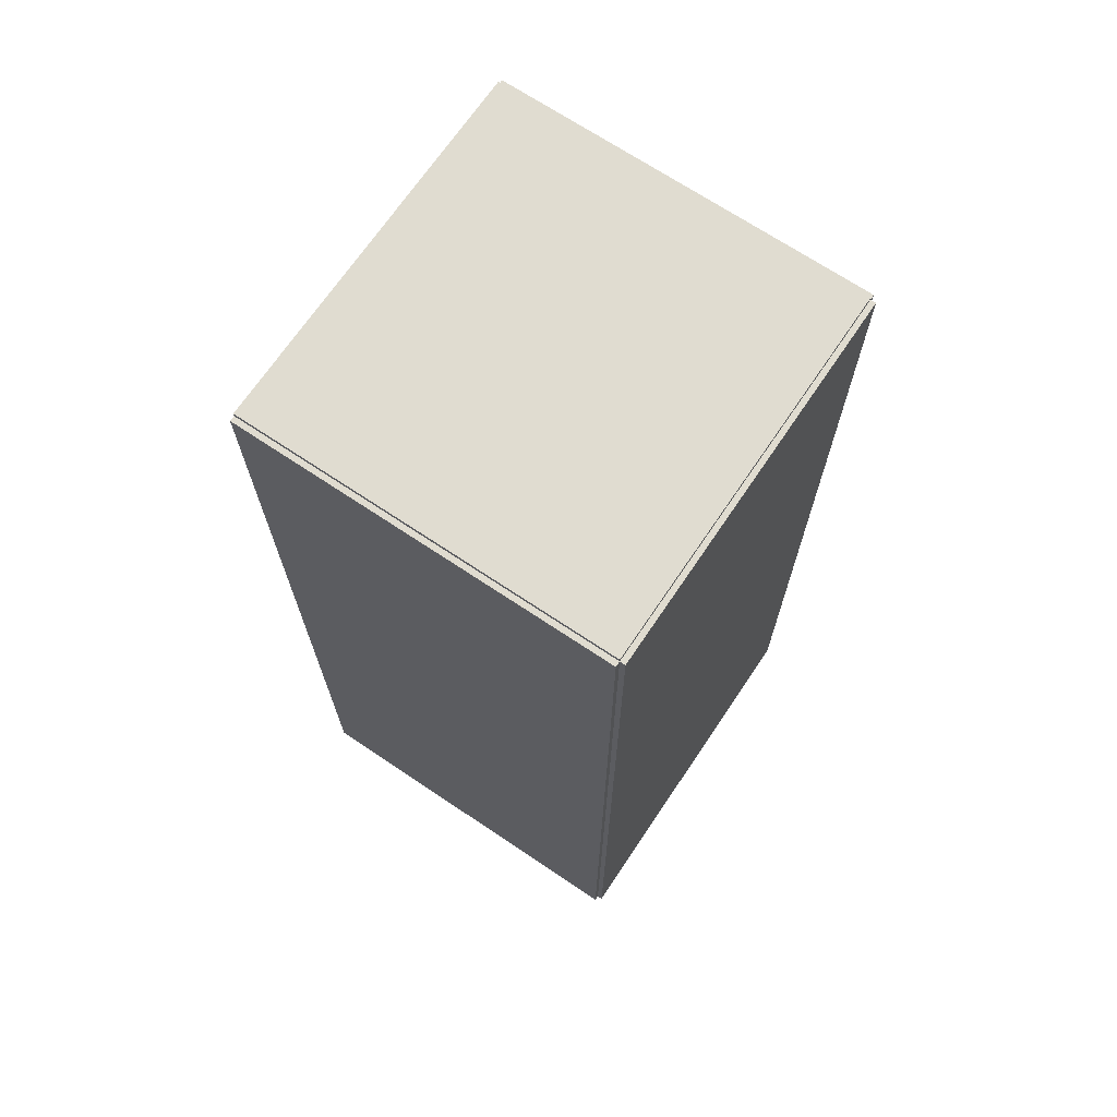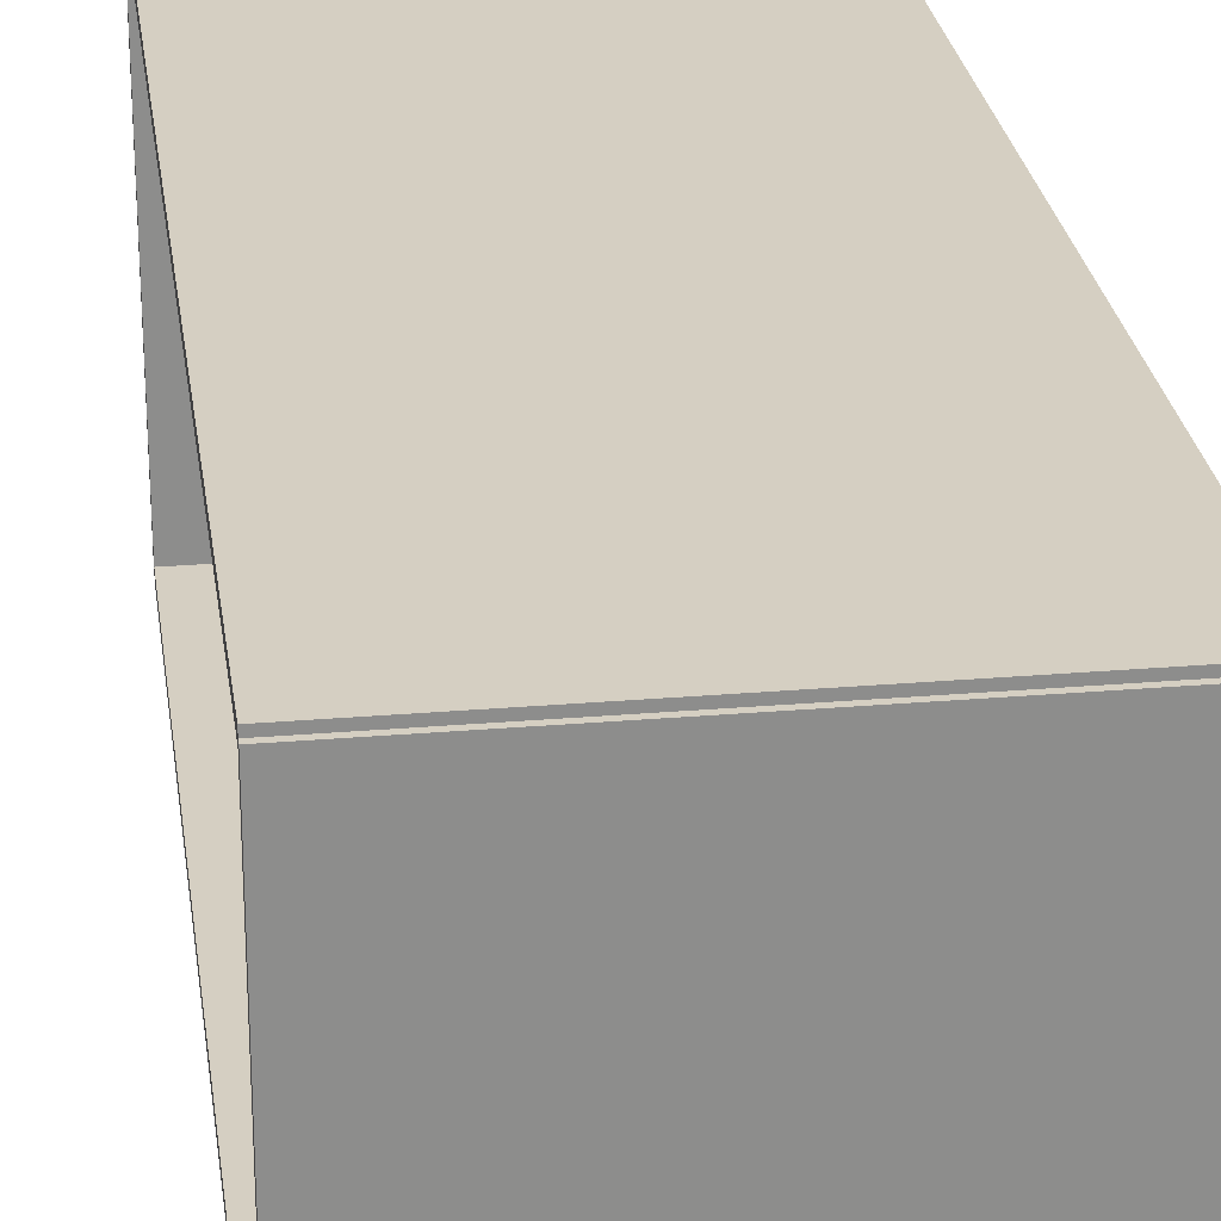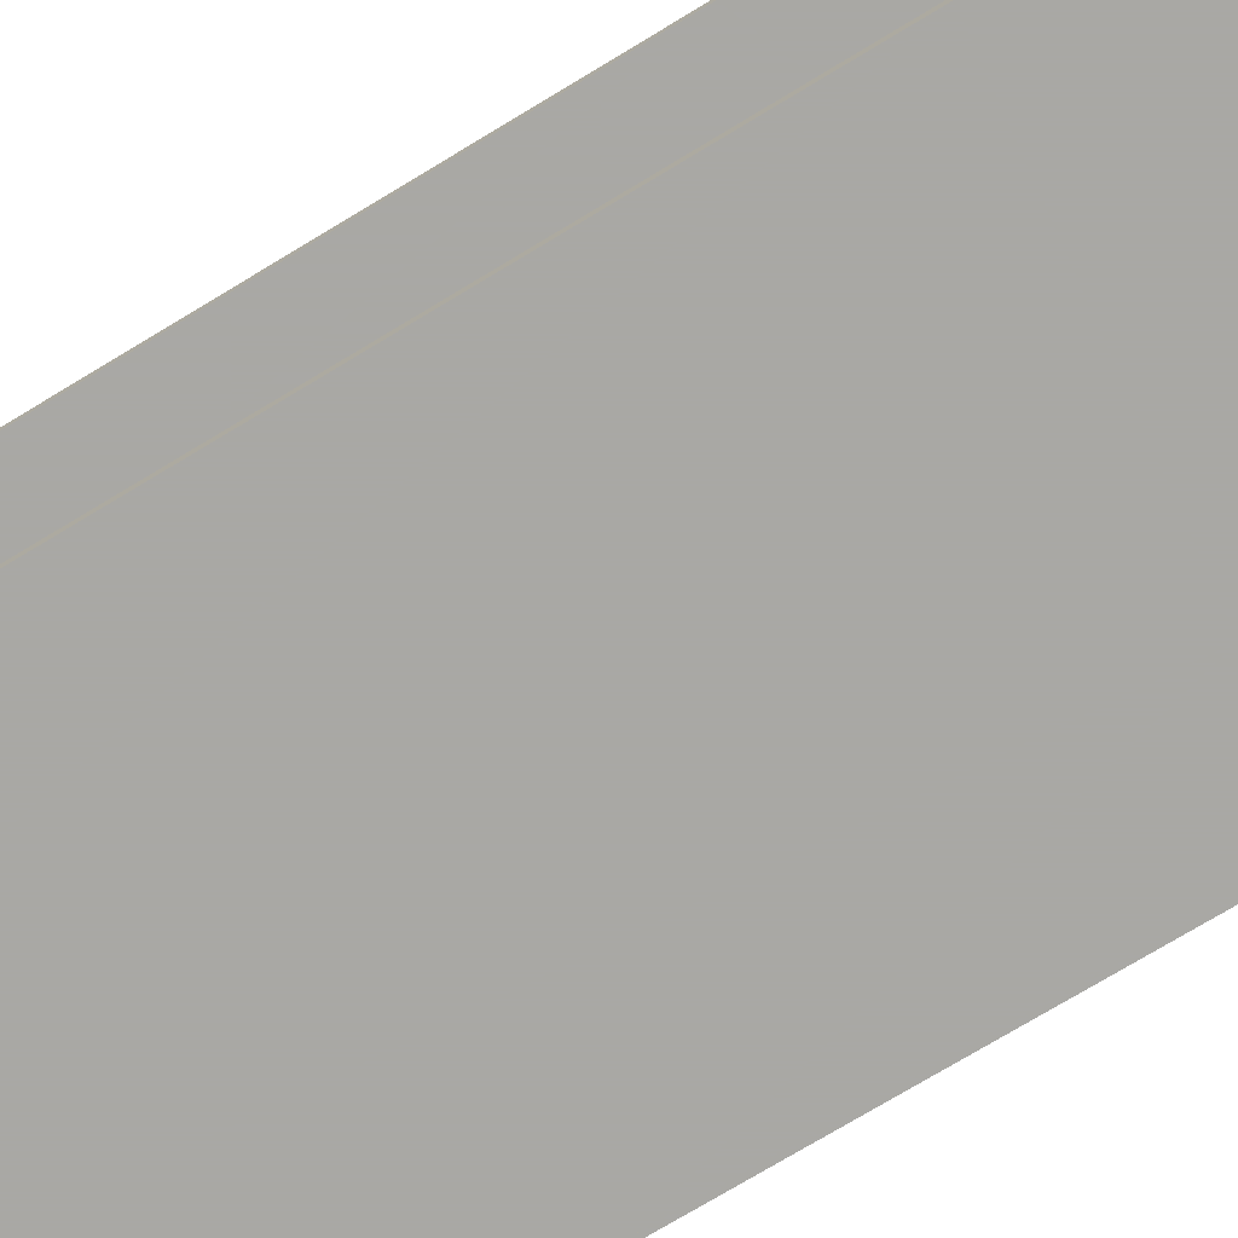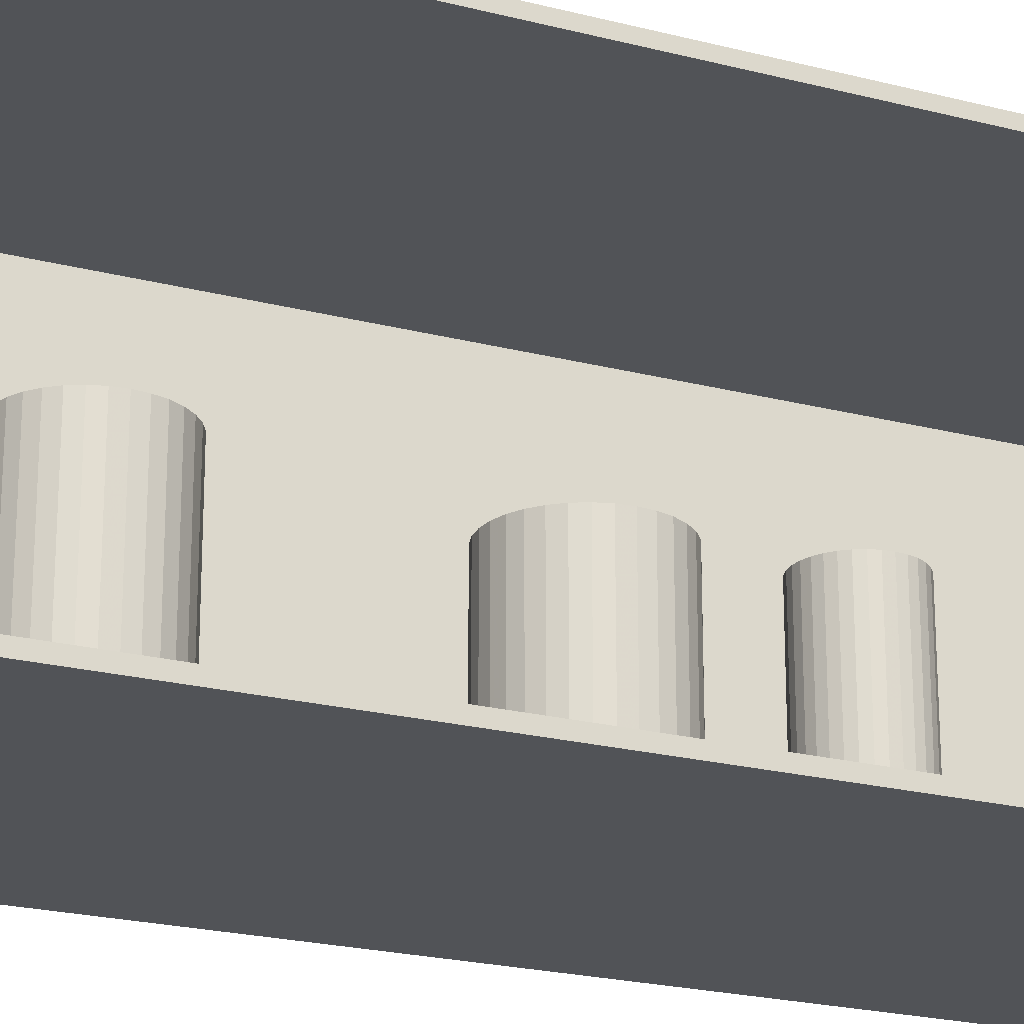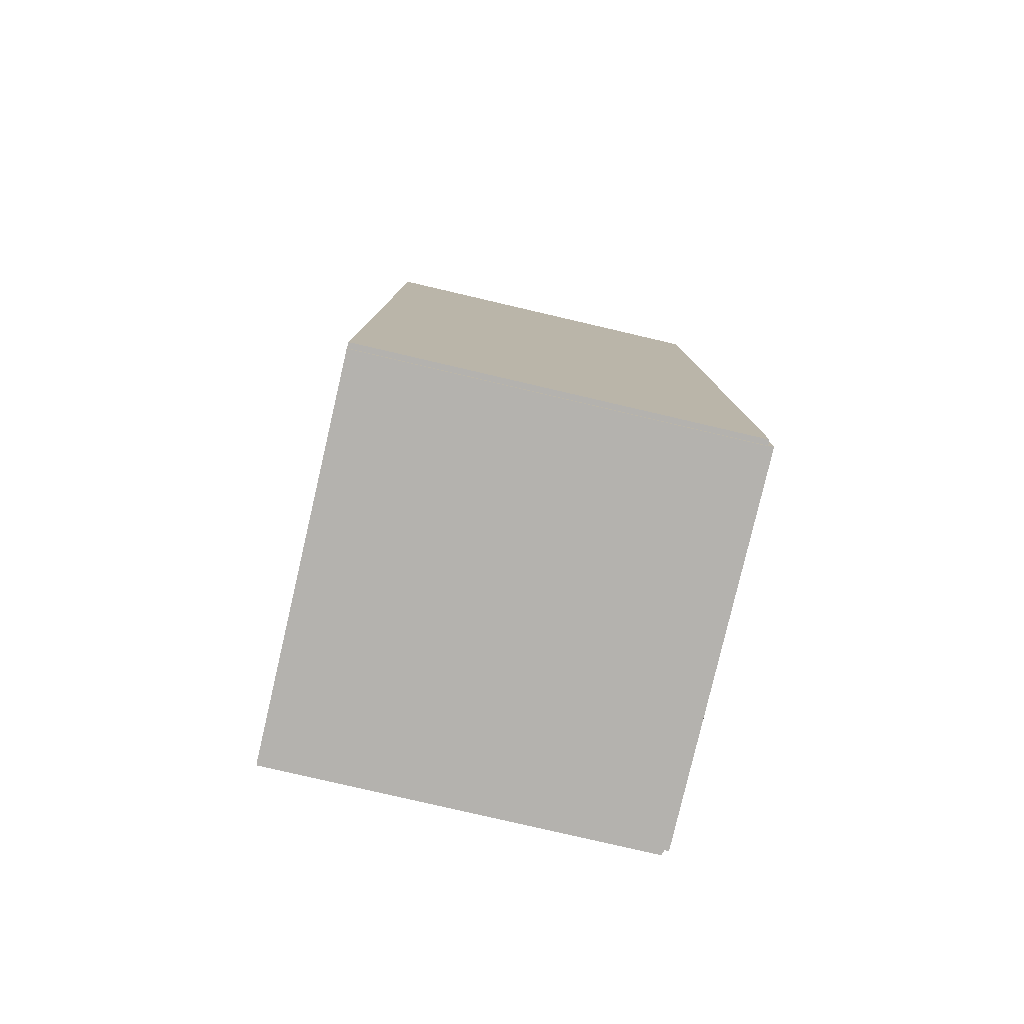
<metadata>
{"format":"obj","ext":"obj","renderer":"f3d","projection":"perspective","resolution":1024,"background":"white","views":[{"elev":69.5,"azim":-146.1,"up":"+Y"},{"elev":25.9,"azim":172.3,"up":"+Z"},{"elev":-75.0,"azim":121.1,"up":"+Z"},{"elev":-21.9,"azim":65.4,"up":"+Z"},{"elev":-79.8,"azim":166.9,"up":"+Y"}]}
</metadata>
<code>
v -0.09263 -0.2314 -0.002666
v -0.09263 -0.2314 0.002666
v -0.09263 0.2314 -0.002666
v -0.09263 0.2314 0.002666
v 0.09263 -0.2314 -0.002666
v 0.09263 -0.2314 0.002666
v 0.09263 0.2314 -0.002666
v 0.09263 0.2314 0.002666
v -0.08996 -0.2314 0
v -0.0953 -0.2314 0
v -0.08996 0.2314 0
v -0.0953 0.2314 0
v -0.08996 -0.2314 0.1875
v -0.0953 -0.2314 0.1875
v -0.08996 0.2314 0.1875
v -0.0953 0.2314 0.1875
v -0.09263 0.2292 0.1875
v -0.09263 0.2336 0.1875
v -0.09263 0.2292 0
v -0.09263 0.2336 0
v 0.09263 0.2292 0.1875
v 0.09263 0.2336 0.1875
v 0.09263 0.2292 0
v 0.09263 0.2336 0
v -0.09263 -0.2292 0
v -0.09263 -0.2336 0
v -0.09263 -0.2292 0.1875
v -0.09263 -0.2336 0.1875
v 0.09263 -0.2292 0
v 0.09263 -0.2336 0
v 0.09263 -0.2292 0.1875
v 0.09263 -0.2336 0.1875
v -0.09263 -0.2314 0.1848
v -0.09263 -0.2314 0.1902
v -0.09263 0.2314 0.1848
v -0.09263 0.2314 0.1902
v 0.09263 -0.2314 0.1848
v 0.09263 -0.2314 0.1902
v 0.09263 0.2314 0.1848
v 0.09263 0.2314 0.1902
v -0.01934 0.1148 0.005333
v 0.001676 0.1148 0.005333
v 0.001676 0.1148 0.1001
v -0.01934 0.1148 0.1001
v 0.001272 0.1189 0.005333
v 0.001272 0.1189 0.1001
v 7.64e-05 0.1229 0.005333
v 7.64e-05 0.1229 0.1001
v -0.001866 0.1265 0.005333
v -0.001866 0.1265 0.1001
v -0.004479 0.1297 0.005333
v -0.004479 0.1297 0.1001
v -0.007663 0.1323 0.005333
v -0.007663 0.1323 0.1001
v -0.0113 0.1343 0.005333
v -0.0113 0.1343 0.1001
v -0.01524 0.1355 0.005333
v -0.01524 0.1355 0.1001
v -0.01934 0.1359 0.005333
v -0.01934 0.1359 0.1001
v -0.02344 0.1355 0.005333
v -0.02344 0.1355 0.1001
v -0.02738 0.1343 0.005333
v -0.02738 0.1343 0.1001
v -0.03101 0.1323 0.005333
v -0.03101 0.1323 0.1001
v -0.0342 0.1297 0.005333
v -0.0342 0.1297 0.1001
v -0.03681 0.1265 0.005333
v -0.03681 0.1265 0.1001
v -0.03875 0.1229 0.005333
v -0.03875 0.1229 0.1001
v -0.03995 0.1189 0.005333
v -0.03995 0.1189 0.1001
v -0.04035 0.1148 0.005333
v -0.04035 0.1148 0.1001
v -0.03995 0.1107 0.005333
v -0.03995 0.1107 0.1001
v -0.03875 0.1068 0.005333
v -0.03875 0.1068 0.1001
v -0.03681 0.1032 0.005333
v -0.03681 0.1032 0.1001
v -0.0342 0.09999 0.005333
v -0.0342 0.09999 0.1001
v -0.03101 0.09738 0.005333
v -0.03101 0.09738 0.1001
v -0.02738 0.09543 0.005333
v -0.02738 0.09543 0.1001
v -0.02344 0.09424 0.005333
v -0.02344 0.09424 0.1001
v -0.01934 0.09383 0.005333
v -0.01934 0.09383 0.1001
v -0.01524 0.09424 0.005333
v -0.01524 0.09424 0.1001
v -0.0113 0.09543 0.005333
v -0.0113 0.09543 0.1001
v -0.007663 0.09738 0.005333
v -0.007663 0.09738 0.1001
v -0.004479 0.09999 0.005333
v -0.004479 0.09999 0.1001
v -0.001866 0.1032 0.005333
v -0.001866 0.1032 0.1001
v 7.64e-05 0.1068 0.005333
v 7.64e-05 0.1068 0.1001
v 0.001272 0.1107 0.005333
v 0.001272 0.1107 0.1001
v 0.0128 0.01458 0.005333
v 0.04326 0.01458 0.005333
v 0.04326 0.01458 0.08148
v 0.0128 0.01458 0.08148
v 0.04267 0.02052 0.005333
v 0.04267 0.02052 0.08148
v 0.04094 0.02623 0.005333
v 0.04094 0.02623 0.08148
v 0.03812 0.0315 0.005333
v 0.03812 0.0315 0.08148
v 0.03434 0.03611 0.005333
v 0.03434 0.03611 0.08148
v 0.02972 0.0399 0.005333
v 0.02972 0.0399 0.08148
v 0.02445 0.04272 0.005333
v 0.02445 0.04272 0.08148
v 0.01874 0.04445 0.005333
v 0.01874 0.04445 0.08148
v 0.0128 0.04503 0.005333
v 0.0128 0.04503 0.08148
v 0.006857 0.04445 0.005333
v 0.006857 0.04445 0.08148
v 0.001143 0.04272 0.005333
v 0.001143 0.04272 0.08148
v -0.004122 0.0399 0.005333
v -0.004122 0.0399 0.08148
v -0.008738 0.03611 0.005333
v -0.008738 0.03611 0.08148
v -0.01253 0.0315 0.005333
v -0.01253 0.0315 0.08148
v -0.01534 0.02623 0.005333
v -0.01534 0.02623 0.08148
v -0.01707 0.02052 0.005333
v -0.01707 0.02052 0.08148
v -0.01766 0.01458 0.005333
v -0.01766 0.01458 0.08148
v -0.01707 0.008636 0.005333
v -0.01707 0.008636 0.08148
v -0.01534 0.002922 0.005333
v -0.01534 0.002922 0.08148
v -0.01253 -0.002344 0.005333
v -0.01253 -0.002344 0.08148
v -0.008738 -0.006959 0.005333
v -0.008738 -0.006959 0.08148
v -0.004122 -0.01075 0.005333
v -0.004122 -0.01075 0.08148
v 0.001143 -0.01356 0.005333
v 0.001143 -0.01356 0.08148
v 0.006857 -0.01529 0.005333
v 0.006857 -0.01529 0.08148
v 0.0128 -0.01588 0.005333
v 0.0128 -0.01588 0.08148
v 0.01874 -0.01529 0.005333
v 0.01874 -0.01529 0.08148
v 0.02445 -0.01356 0.005333
v 0.02445 -0.01356 0.08148
v 0.02972 -0.01075 0.005333
v 0.02972 -0.01075 0.08148
v 0.03434 -0.006959 0.005333
v 0.03434 -0.006959 0.08148
v 0.03812 -0.002344 0.005333
v 0.03812 -0.002344 0.08148
v 0.04094 0.002922 0.005333
v 0.04094 0.002922 0.08148
v 0.04267 0.008636 0.005333
v 0.04267 0.008636 0.08148
v 0.007592 -0.1196 0.005333
v 0.03583 -0.1196 0.005333
v 0.03583 -0.1196 0.09262
v 0.007592 -0.1196 0.09262
v 0.03529 -0.1141 0.005333
v 0.03529 -0.1141 0.09262
v 0.03368 -0.1088 0.005333
v 0.03368 -0.1088 0.09262
v 0.03107 -0.1039 0.005333
v 0.03107 -0.1039 0.09262
v 0.02756 -0.09964 0.005333
v 0.02756 -0.09964 0.09262
v 0.02328 -0.09613 0.005333
v 0.02328 -0.09613 0.09262
v 0.0184 -0.09352 0.005333
v 0.0184 -0.09352 0.09262
v 0.0131 -0.09192 0.005333
v 0.0131 -0.09192 0.09262
v 0.007592 -0.09137 0.005333
v 0.007592 -0.09137 0.09262
v 0.002082 -0.09192 0.005333
v 0.002082 -0.09192 0.09262
v -0.003216 -0.09352 0.005333
v -0.003216 -0.09352 0.09262
v -0.008098 -0.09613 0.005333
v -0.008098 -0.09613 0.09262
v -0.01238 -0.09964 0.005333
v -0.01238 -0.09964 0.09262
v -0.01589 -0.1039 0.005333
v -0.01589 -0.1039 0.09262
v -0.0185 -0.1088 0.005333
v -0.0185 -0.1088 0.09262
v -0.02011 -0.1141 0.005333
v -0.02011 -0.1141 0.09262
v -0.02065 -0.1196 0.005333
v -0.02065 -0.1196 0.09262
v -0.02011 -0.1251 0.005333
v -0.02011 -0.1251 0.09262
v -0.0185 -0.1304 0.005333
v -0.0185 -0.1304 0.09262
v -0.01589 -0.1353 0.005333
v -0.01589 -0.1353 0.09262
v -0.01238 -0.1396 0.005333
v -0.01238 -0.1396 0.09262
v -0.008098 -0.1431 0.005333
v -0.008098 -0.1431 0.09262
v -0.003216 -0.1457 0.005333
v -0.003216 -0.1457 0.09262
v 0.002082 -0.1473 0.005333
v 0.002082 -0.1473 0.09262
v 0.007592 -0.1479 0.005333
v 0.007592 -0.1479 0.09262
v 0.0131 -0.1473 0.005333
v 0.0131 -0.1473 0.09262
v 0.0184 -0.1457 0.005333
v 0.0184 -0.1457 0.09262
v 0.02328 -0.1431 0.005333
v 0.02328 -0.1431 0.09262
v 0.02756 -0.1396 0.005333
v 0.02756 -0.1396 0.09262
v 0.03107 -0.1353 0.005333
v 0.03107 -0.1353 0.09262
v 0.03368 -0.1304 0.005333
v 0.03368 -0.1304 0.09262
v 0.03529 -0.1251 0.005333
v 0.03529 -0.1251 0.09262
f 2 4 1
f 5 2 1
f 1 4 3
f 3 5 1
f 2 8 4
f 6 2 5
f 6 8 2
f 4 8 3
f 7 5 3
f 3 8 7
f 7 6 5
f 8 6 7
f 10 12 9
f 13 10 9
f 9 12 11
f 11 13 9
f 10 16 12
f 14 10 13
f 14 16 10
f 12 16 11
f 15 13 11
f 11 16 15
f 15 14 13
f 16 14 15
f 18 20 17
f 21 18 17
f 17 20 19
f 19 21 17
f 18 24 20
f 22 18 21
f 22 24 18
f 20 24 19
f 23 21 19
f 19 24 23
f 23 22 21
f 24 22 23
f 26 28 25
f 29 26 25
f 25 28 27
f 27 29 25
f 26 32 28
f 30 26 29
f 30 32 26
f 28 32 27
f 31 29 27
f 27 32 31
f 31 30 29
f 32 30 31
f 34 36 33
f 37 34 33
f 33 36 35
f 35 37 33
f 34 40 36
f 38 34 37
f 38 40 34
f 36 40 35
f 39 37 35
f 35 40 39
f 39 38 37
f 40 38 39
f 42 41 45
f 42 45 43
f 43 45 46
f 43 46 44
f 45 41 47
f 45 47 46
f 46 47 48
f 46 48 44
f 47 41 49
f 47 49 48
f 48 49 50
f 48 50 44
f 49 41 51
f 49 51 50
f 50 51 52
f 50 52 44
f 51 41 53
f 51 53 52
f 52 53 54
f 52 54 44
f 53 41 55
f 53 55 54
f 54 55 56
f 54 56 44
f 55 41 57
f 55 57 56
f 56 57 58
f 56 58 44
f 57 41 59
f 57 59 58
f 58 59 60
f 58 60 44
f 59 41 61
f 59 61 60
f 60 61 62
f 60 62 44
f 61 41 63
f 61 63 62
f 62 63 64
f 62 64 44
f 63 41 65
f 63 65 64
f 64 65 66
f 64 66 44
f 65 41 67
f 65 67 66
f 66 67 68
f 66 68 44
f 67 41 69
f 67 69 68
f 68 69 70
f 68 70 44
f 69 41 71
f 69 71 70
f 70 71 72
f 70 72 44
f 71 41 73
f 71 73 72
f 72 73 74
f 72 74 44
f 73 41 75
f 73 75 74
f 74 75 76
f 74 76 44
f 75 41 77
f 75 77 76
f 76 77 78
f 76 78 44
f 77 41 79
f 77 79 78
f 78 79 80
f 78 80 44
f 79 41 81
f 79 81 80
f 80 81 82
f 80 82 44
f 81 41 83
f 81 83 82
f 82 83 84
f 82 84 44
f 83 41 85
f 83 85 84
f 84 85 86
f 84 86 44
f 85 41 87
f 85 87 86
f 86 87 88
f 86 88 44
f 87 41 89
f 87 89 88
f 88 89 90
f 88 90 44
f 89 41 91
f 89 91 90
f 90 91 92
f 90 92 44
f 91 41 93
f 91 93 92
f 92 93 94
f 92 94 44
f 93 41 95
f 93 95 94
f 94 95 96
f 94 96 44
f 95 41 97
f 95 97 96
f 96 97 98
f 96 98 44
f 97 41 99
f 97 99 98
f 98 99 100
f 98 100 44
f 99 41 101
f 99 101 100
f 100 101 102
f 100 102 44
f 101 41 103
f 101 103 102
f 102 103 104
f 102 104 44
f 103 41 105
f 103 105 104
f 104 105 106
f 104 106 44
f 105 41 42
f 105 42 106
f 106 42 43
f 106 43 44
f 108 107 111
f 108 111 109
f 109 111 112
f 109 112 110
f 111 107 113
f 111 113 112
f 112 113 114
f 112 114 110
f 113 107 115
f 113 115 114
f 114 115 116
f 114 116 110
f 115 107 117
f 115 117 116
f 116 117 118
f 116 118 110
f 117 107 119
f 117 119 118
f 118 119 120
f 118 120 110
f 119 107 121
f 119 121 120
f 120 121 122
f 120 122 110
f 121 107 123
f 121 123 122
f 122 123 124
f 122 124 110
f 123 107 125
f 123 125 124
f 124 125 126
f 124 126 110
f 125 107 127
f 125 127 126
f 126 127 128
f 126 128 110
f 127 107 129
f 127 129 128
f 128 129 130
f 128 130 110
f 129 107 131
f 129 131 130
f 130 131 132
f 130 132 110
f 131 107 133
f 131 133 132
f 132 133 134
f 132 134 110
f 133 107 135
f 133 135 134
f 134 135 136
f 134 136 110
f 135 107 137
f 135 137 136
f 136 137 138
f 136 138 110
f 137 107 139
f 137 139 138
f 138 139 140
f 138 140 110
f 139 107 141
f 139 141 140
f 140 141 142
f 140 142 110
f 141 107 143
f 141 143 142
f 142 143 144
f 142 144 110
f 143 107 145
f 143 145 144
f 144 145 146
f 144 146 110
f 145 107 147
f 145 147 146
f 146 147 148
f 146 148 110
f 147 107 149
f 147 149 148
f 148 149 150
f 148 150 110
f 149 107 151
f 149 151 150
f 150 151 152
f 150 152 110
f 151 107 153
f 151 153 152
f 152 153 154
f 152 154 110
f 153 107 155
f 153 155 154
f 154 155 156
f 154 156 110
f 155 107 157
f 155 157 156
f 156 157 158
f 156 158 110
f 157 107 159
f 157 159 158
f 158 159 160
f 158 160 110
f 159 107 161
f 159 161 160
f 160 161 162
f 160 162 110
f 161 107 163
f 161 163 162
f 162 163 164
f 162 164 110
f 163 107 165
f 163 165 164
f 164 165 166
f 164 166 110
f 165 107 167
f 165 167 166
f 166 167 168
f 166 168 110
f 167 107 169
f 167 169 168
f 168 169 170
f 168 170 110
f 169 107 171
f 169 171 170
f 170 171 172
f 170 172 110
f 171 107 108
f 171 108 172
f 172 108 109
f 172 109 110
f 174 173 177
f 174 177 175
f 175 177 178
f 175 178 176
f 177 173 179
f 177 179 178
f 178 179 180
f 178 180 176
f 179 173 181
f 179 181 180
f 180 181 182
f 180 182 176
f 181 173 183
f 181 183 182
f 182 183 184
f 182 184 176
f 183 173 185
f 183 185 184
f 184 185 186
f 184 186 176
f 185 173 187
f 185 187 186
f 186 187 188
f 186 188 176
f 187 173 189
f 187 189 188
f 188 189 190
f 188 190 176
f 189 173 191
f 189 191 190
f 190 191 192
f 190 192 176
f 191 173 193
f 191 193 192
f 192 193 194
f 192 194 176
f 193 173 195
f 193 195 194
f 194 195 196
f 194 196 176
f 195 173 197
f 195 197 196
f 196 197 198
f 196 198 176
f 197 173 199
f 197 199 198
f 198 199 200
f 198 200 176
f 199 173 201
f 199 201 200
f 200 201 202
f 200 202 176
f 201 173 203
f 201 203 202
f 202 203 204
f 202 204 176
f 203 173 205
f 203 205 204
f 204 205 206
f 204 206 176
f 205 173 207
f 205 207 206
f 206 207 208
f 206 208 176
f 207 173 209
f 207 209 208
f 208 209 210
f 208 210 176
f 209 173 211
f 209 211 210
f 210 211 212
f 210 212 176
f 211 173 213
f 211 213 212
f 212 213 214
f 212 214 176
f 213 173 215
f 213 215 214
f 214 215 216
f 214 216 176
f 215 173 217
f 215 217 216
f 216 217 218
f 216 218 176
f 217 173 219
f 217 219 218
f 218 219 220
f 218 220 176
f 219 173 221
f 219 221 220
f 220 221 222
f 220 222 176
f 221 173 223
f 221 223 222
f 222 223 224
f 222 224 176
f 223 173 225
f 223 225 224
f 224 225 226
f 224 226 176
f 225 173 227
f 225 227 226
f 226 227 228
f 226 228 176
f 227 173 229
f 227 229 228
f 228 229 230
f 228 230 176
f 229 173 231
f 229 231 230
f 230 231 232
f 230 232 176
f 231 173 233
f 231 233 232
f 232 233 234
f 232 234 176
f 233 173 235
f 233 235 234
f 234 235 236
f 234 236 176
f 235 173 237
f 235 237 236
f 236 237 238
f 236 238 176
f 237 173 174
f 237 174 238
f 238 174 175
f 238 175 176

</code>
